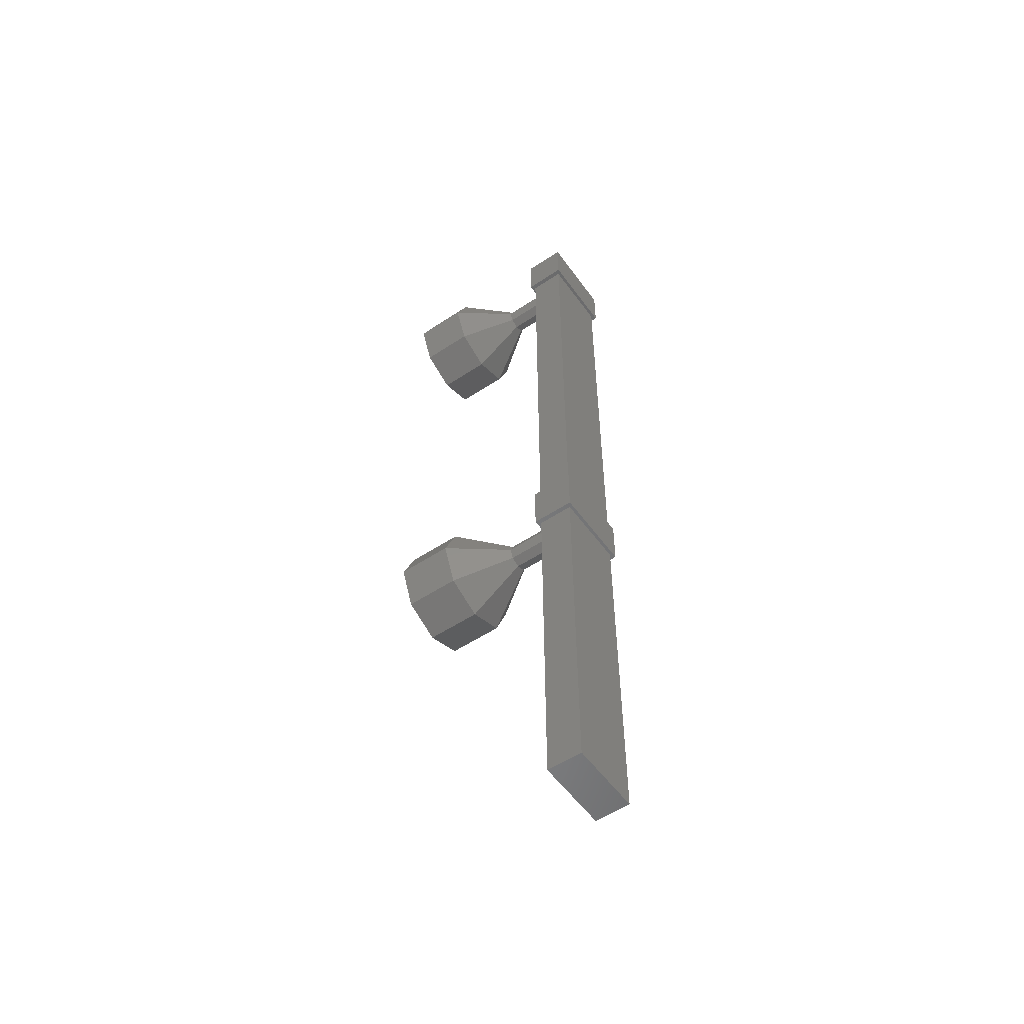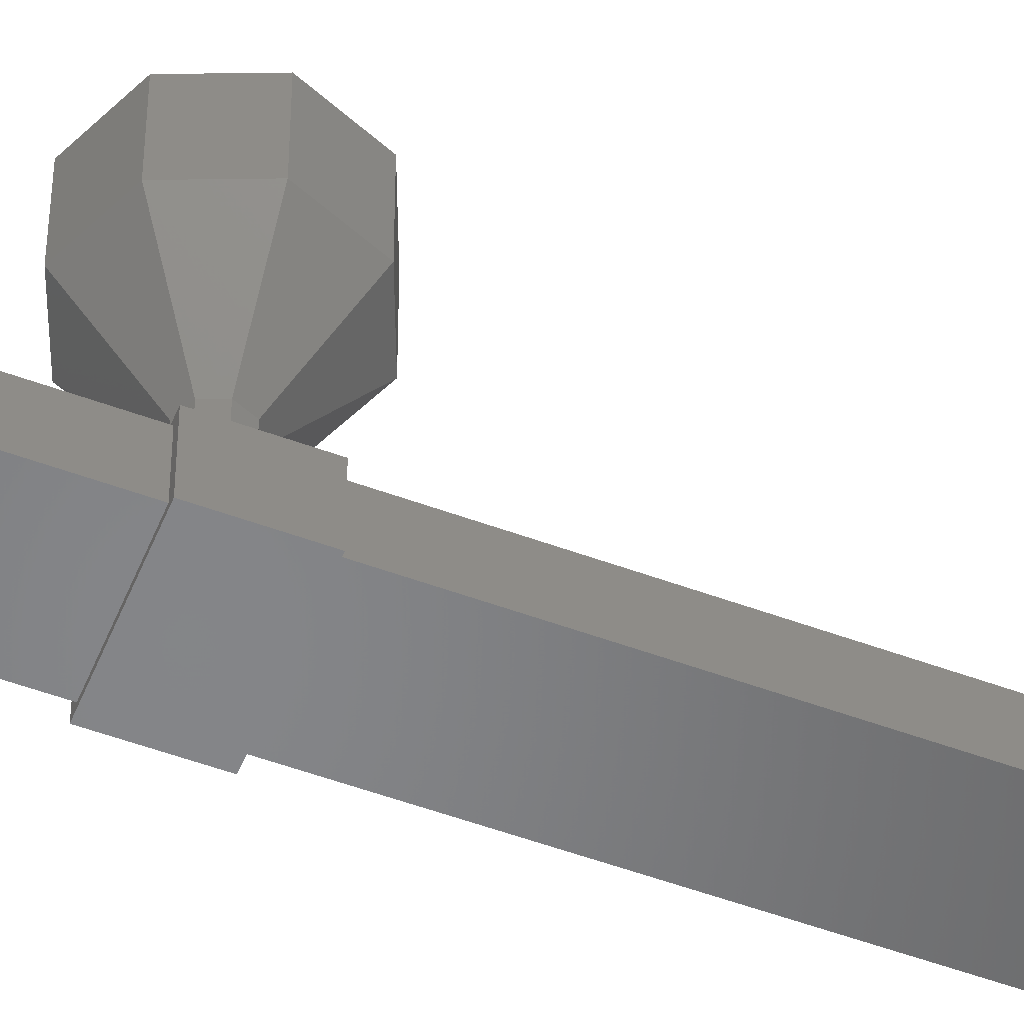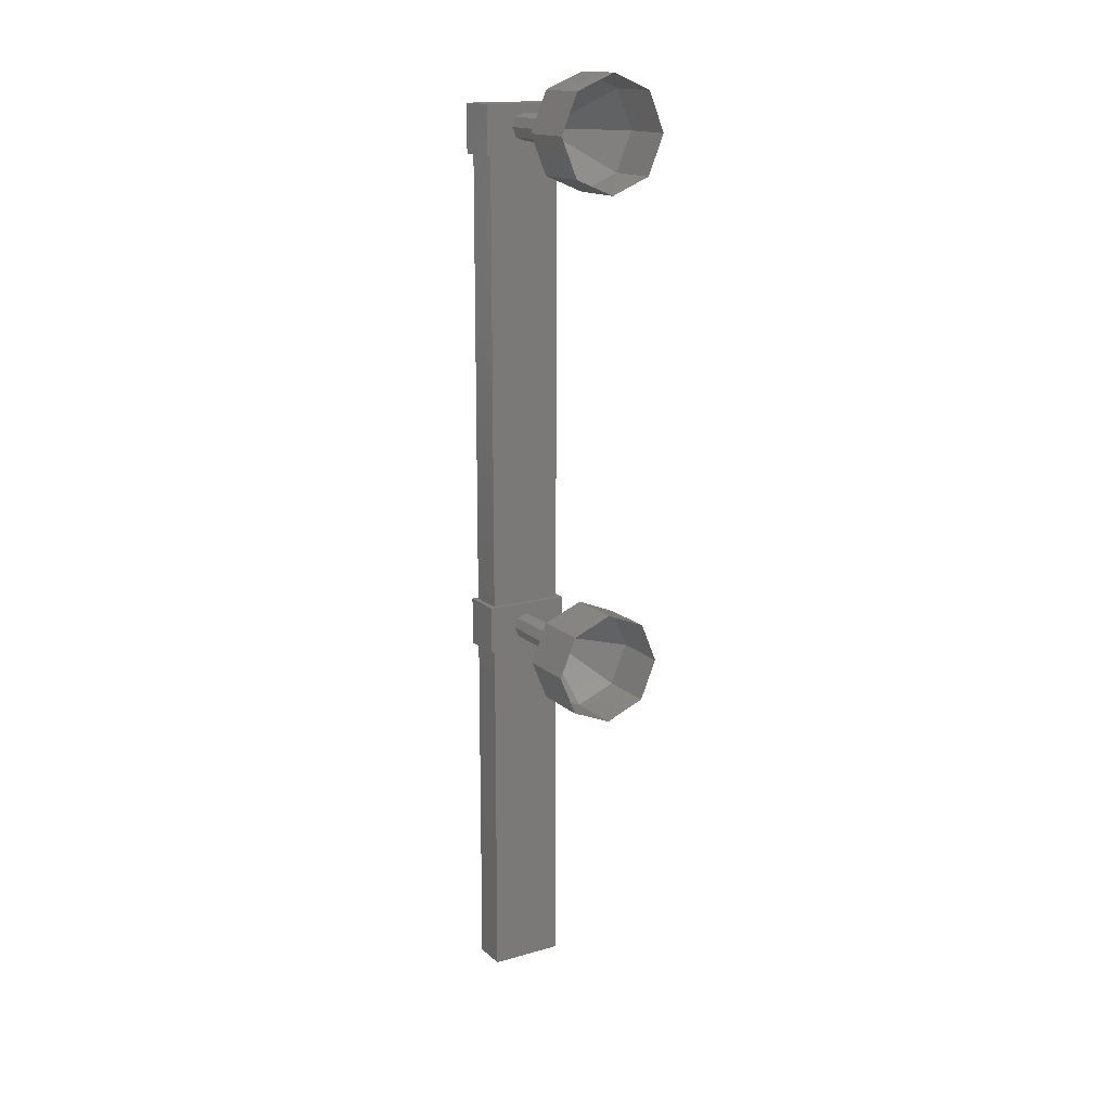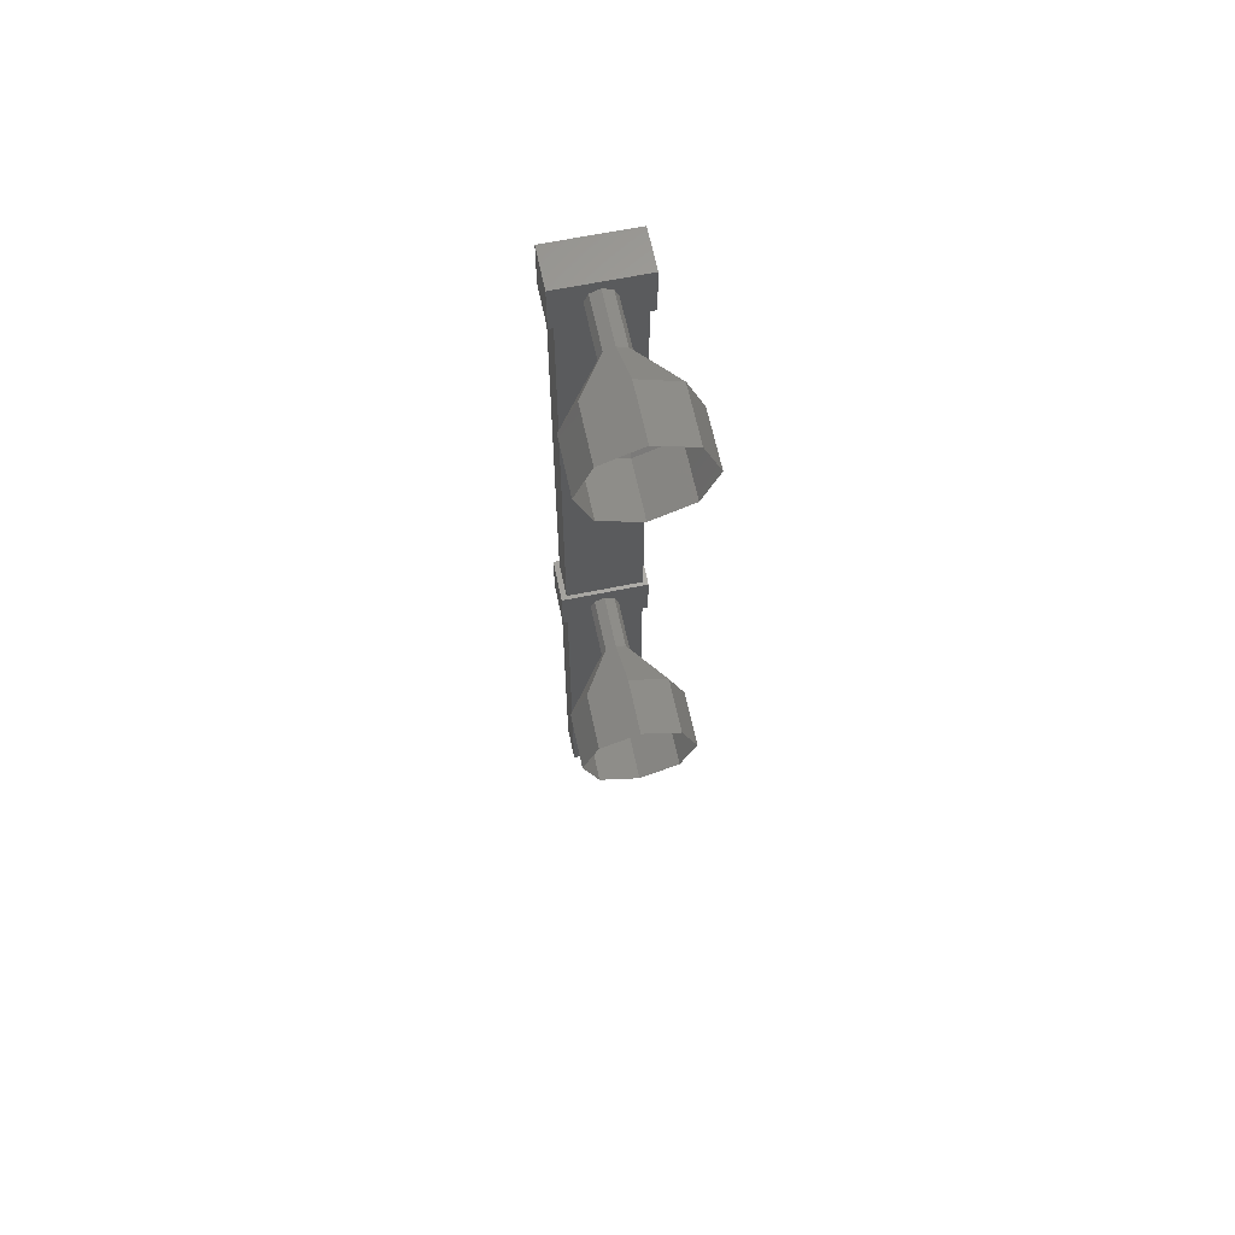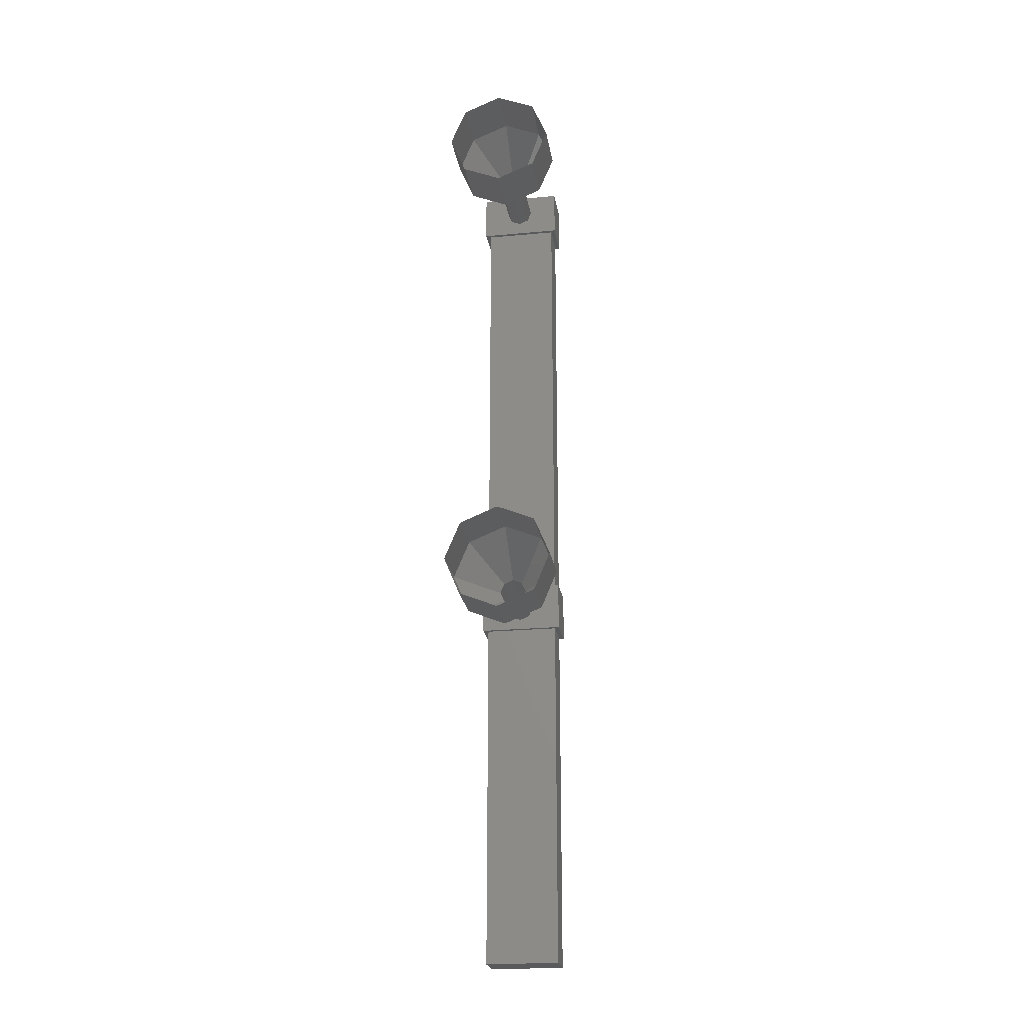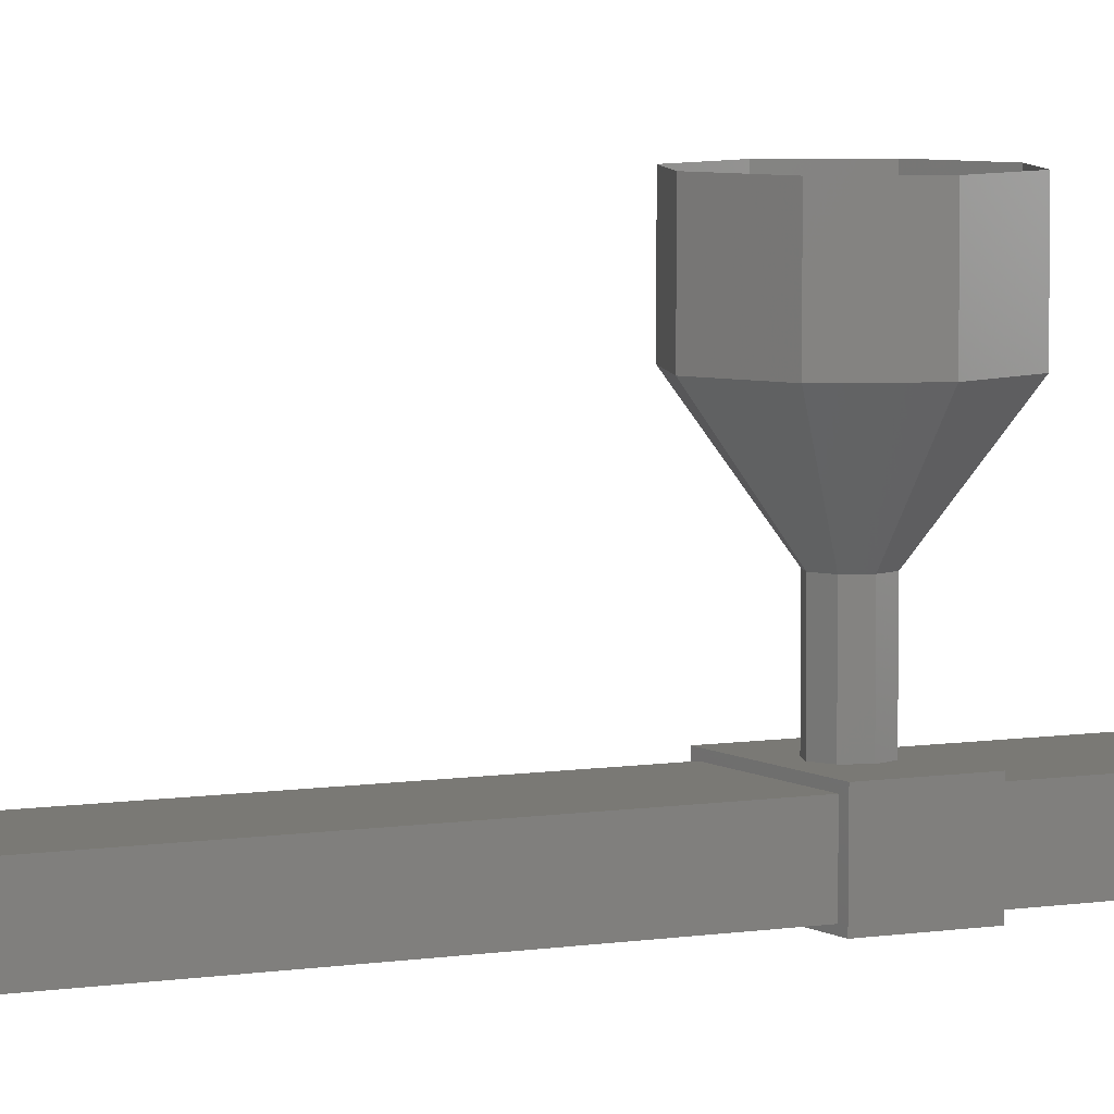
<metadata>
{"format":"stl","ext":"stl","renderer":"f3d","projection":"perspective","resolution":1024,"background":"white","views":[{"elev":-54.8,"azim":124.8,"up":"+Y"},{"elev":-52.4,"azim":68.2,"up":"+Z"},{"elev":15.9,"azim":-31.0,"up":"+Y"},{"elev":64.2,"azim":-12.1,"up":"+Y"},{"elev":-23.0,"azim":8.7,"up":"+Y"},{"elev":5.6,"azim":-119.0,"up":"+Z"}]}
</metadata>
<code>
# stl→obj: 96 verts, 136 faces
v -53.96 1713 -61.1
v -53.96 1716 -61.1
v -52.96 1713 -61.09
v -52.96 1716 -61.09
v -54.21 1728 -61.14
v -54.21 1728 -60.37
v -54.2 1729 -61.14
v -54.21 1729 -60.37
v -52.66 1729 -61.13
v -52.67 1729 -60.36
v -52.67 1728 -60.36
v -52.67 1728 -61.13
v -54.22 1718 -60.37
v -54.21 1718 -61.14
v -52.67 1718 -61.13
v -52.67 1719 -61.13
v -52.68 1718 -60.36
v -52.68 1719 -60.36
v -54.22 1719 -60.37
v -54.21 1719 -61.14
v -54.12 1712 -61.08
v -52.76 1712 -61.07
v -52.77 1712 -60.43
v -54.11 1728 -60.44
v -54.13 1712 -60.44
v -52.75 1728 -60.43
v -54.11 1728 -61.08
v -52.75 1728 -61.07
v -52.76 1719 -60.43
v -52.76 1719 -61.07
v -54.12 1719 -61.08
v -54.12 1719 -60.44
v -52.75 1729 -57.42
v -53.46 1729 -58.42
v -53.46 1729 -57.42
v -54.16 1729 -58.43
v -54.17 1729 -57.43
v -54.46 1728 -58.43
v -54.46 1728 -57.43
v -54.17 1728 -58.43
v -54.17 1728 -57.43
v -53.46 1727 -58.42
v -53.46 1727 -57.42
v -52.75 1728 -58.42
v -52.75 1728 -57.42
v -52.46 1728 -58.42
v -52.46 1728 -57.42
v -52.75 1729 -58.42
v -53.45 1728 -59.42
v -53.63 1728 -59.43
v -53.7 1728 -59.43
v -53.46 1728 -59.42
v -53.28 1728 -59.42
v -53.2 1728 -59.42
v -53.46 1719 -60.41
v -53.46 1719 -59.41
v -53.64 1719 -60.42
v -53.64 1719 -59.42
v -53.71 1719 -60.42
v -53.71 1719 -59.42
v -53.28 1719 -60.41
v -53.29 1719 -59.41
v -53.21 1719 -60.41
v -53.21 1719 -59.41
v -53.47 1718 -58.42
v -53.47 1718 -57.42
v -54.17 1718 -58.43
v -54.18 1718 -57.43
v -54.47 1719 -58.43
v -54.47 1719 -57.43
v -54.17 1720 -58.43
v -54.17 1720 -57.43
v -53.46 1720 -58.42
v -53.47 1720 -57.42
v -52.76 1720 -58.42
v -52.76 1720 -57.42
v -52.47 1719 -58.42
v -52.47 1719 -57.42
v -52.76 1718 -58.42
v -52.76 1718 -57.42
v -53.46 1719 -59.42
v -53.64 1719 -59.43
v -53.71 1719 -59.43
v -53.29 1719 -59.42
v -53.21 1719 -59.42
v -53.63 1728 -60.41
v -53.45 1728 -59.41
v -53.45 1728 -60.41
v -53.28 1728 -59.41
v -53.28 1728 -60.41
v -53.2 1728 -59.41
v -53.2 1728 -60.41
v -53.46 1728 -59.41
v -53.63 1728 -59.41
v -53.7 1728 -59.42
v -53.7 1728 -60.42
f 1 2 3
f 3 2 4
f 5 6 7
f 7 6 8
f 8 9 7
f 10 9 8
f 11 9 10
f 10 6 11
f 11 6 12
f 12 6 5
f 5 9 12
f 7 9 5
f 13 14 15
f 15 14 16
f 16 17 15
f 18 17 16
f 13 17 18
f 18 19 13
f 13 19 14
f 14 19 20
f 20 16 14
f 19 16 20
f 18 16 19
f 13 15 17
f 8 6 10
f 12 9 11
f 21 22 23
f 24 25 23
f 26 24 23
f 25 21 23
f 24 27 25
f 25 27 21
f 28 22 27
f 27 22 21
f 26 29 28
f 28 29 30
f 31 32 27
f 27 32 24
f 22 28 23
f 23 28 26
f 33 34 35
f 35 34 36
f 36 37 35
f 38 37 36
f 39 37 38
f 38 40 39
f 39 40 41
f 41 40 42
f 42 43 41
f 44 43 42
f 45 43 44
f 44 46 45
f 45 46 47
f 47 46 48
f 48 33 47
f 34 33 48
f 48 49 34
f 34 49 50
f 50 36 34
f 51 36 50
f 38 36 51
f 51 50 38
f 38 50 40
f 40 50 52
f 52 42 40
f 53 42 52
f 44 42 53
f 53 54 44
f 44 54 46
f 46 54 53
f 53 48 46
f 49 48 53
f 55 56 57
f 57 56 58
f 58 59 57
f 60 59 58
f 57 59 60
f 60 58 57
f 57 58 55
f 55 58 56
f 56 61 55
f 62 61 56
f 63 61 62
f 62 64 63
f 63 64 61
f 61 64 62
f 62 55 61
f 56 55 62
f 65 66 67
f 67 66 68
f 68 69 67
f 70 69 68
f 71 69 70
f 70 72 71
f 71 72 73
f 73 72 74
f 74 75 73
f 76 75 74
f 77 75 76
f 76 78 77
f 77 78 79
f 79 78 80
f 80 65 79
f 66 65 80
f 81 65 82
f 82 65 67
f 67 83 82
f 69 83 67
f 82 83 69
f 69 71 82
f 82 71 81
f 81 71 73
f 73 84 81
f 75 84 73
f 85 84 75
f 75 77 85
f 85 77 84
f 84 77 79
f 79 81 84
f 65 81 79
f 86 87 88
f 88 87 89
f 89 90 88
f 91 90 89
f 92 90 91
f 91 89 92
f 92 89 90
f 90 89 93
f 93 88 90
f 94 88 93
f 86 88 94
f 94 95 86
f 86 95 96
f 96 95 94
f 94 86 96
f 87 86 94

</code>
